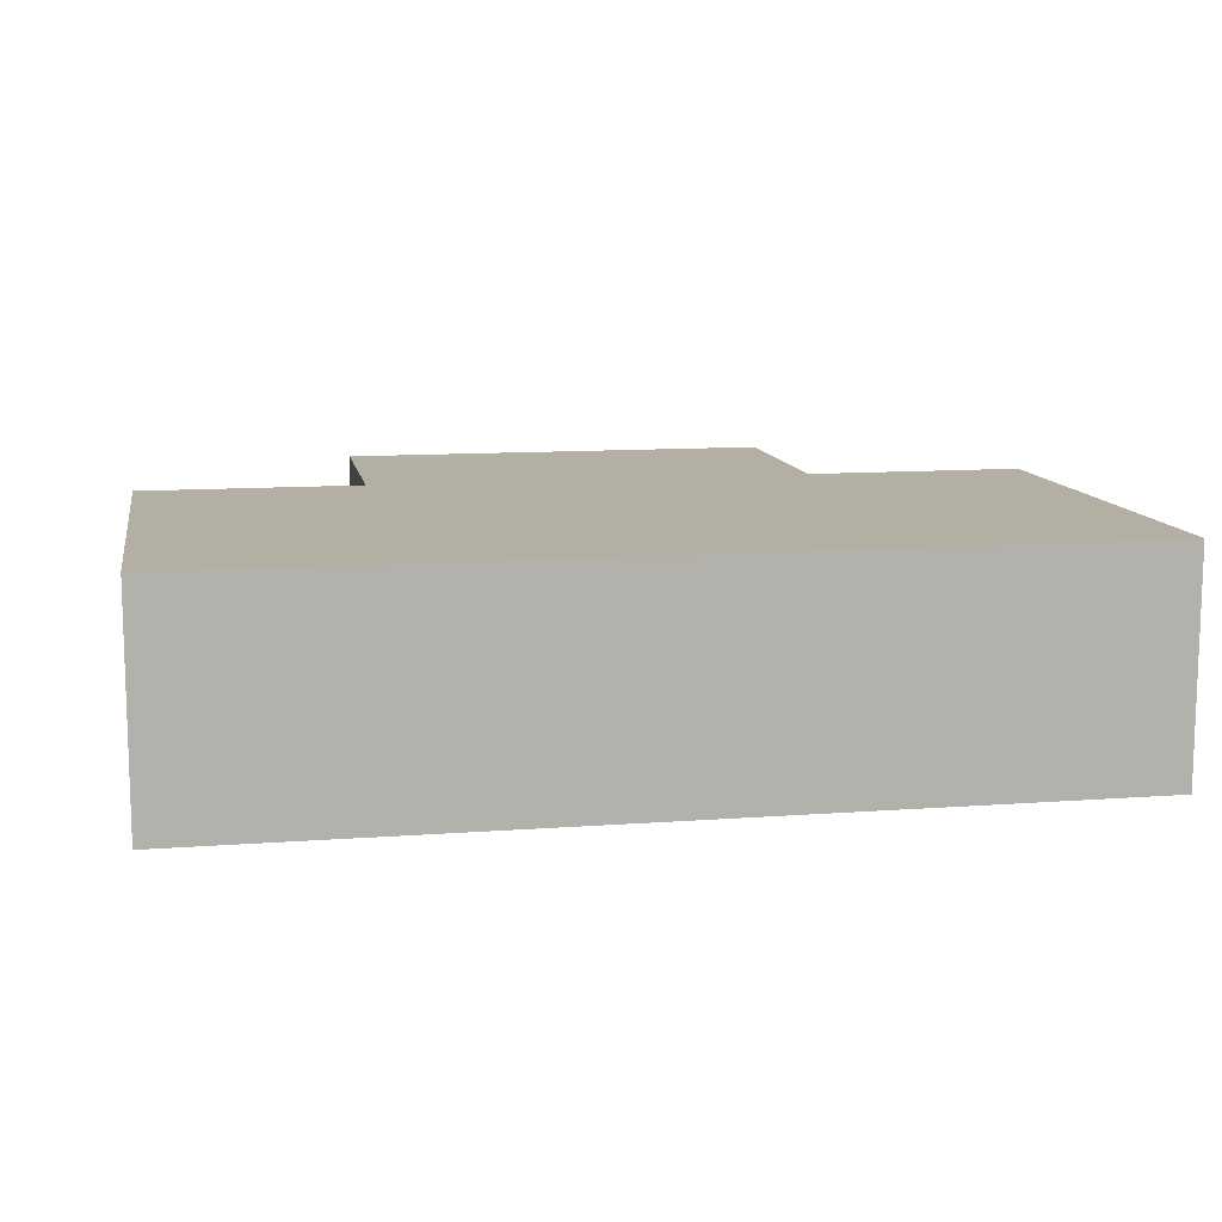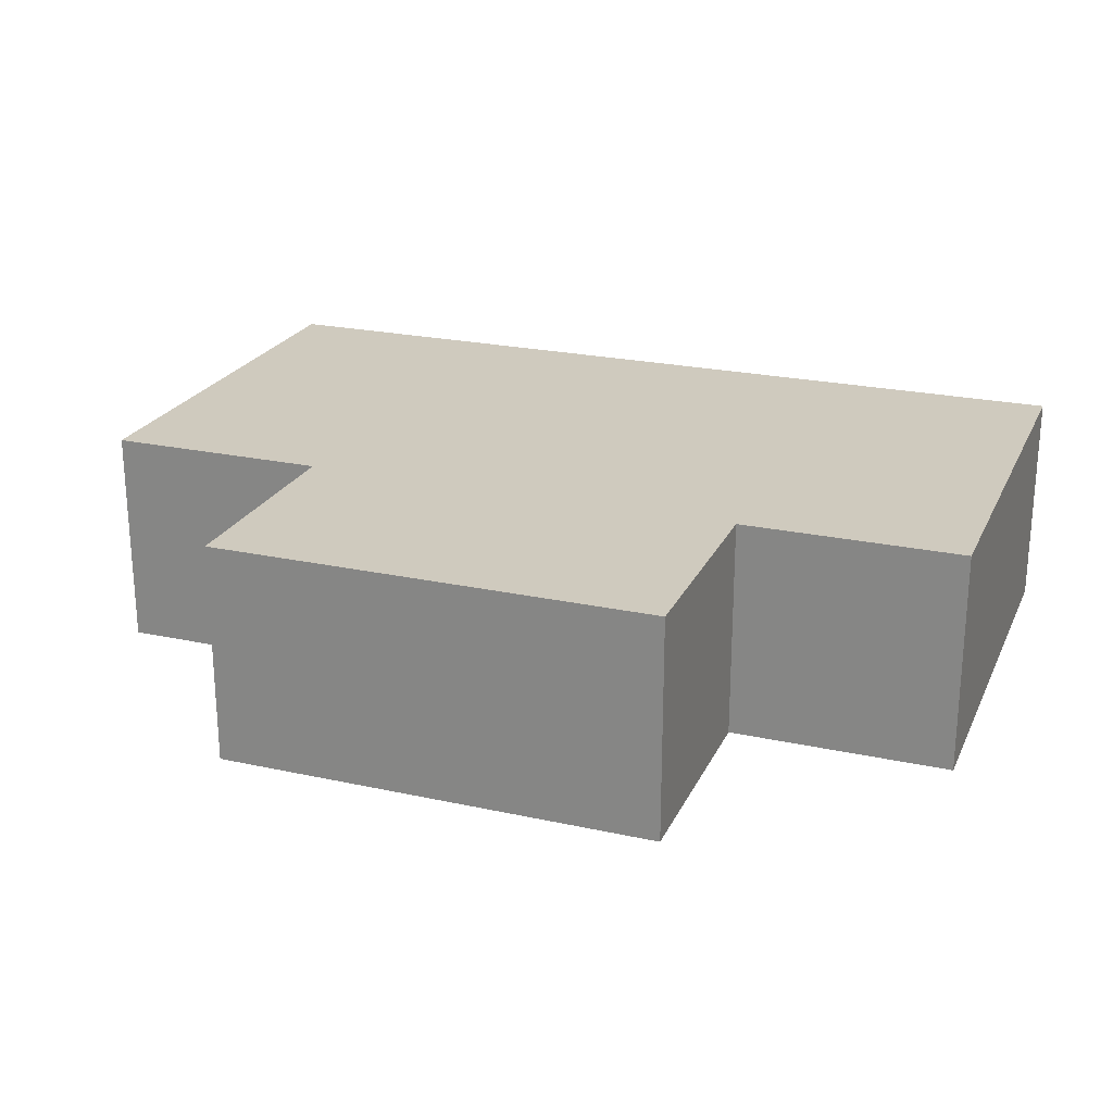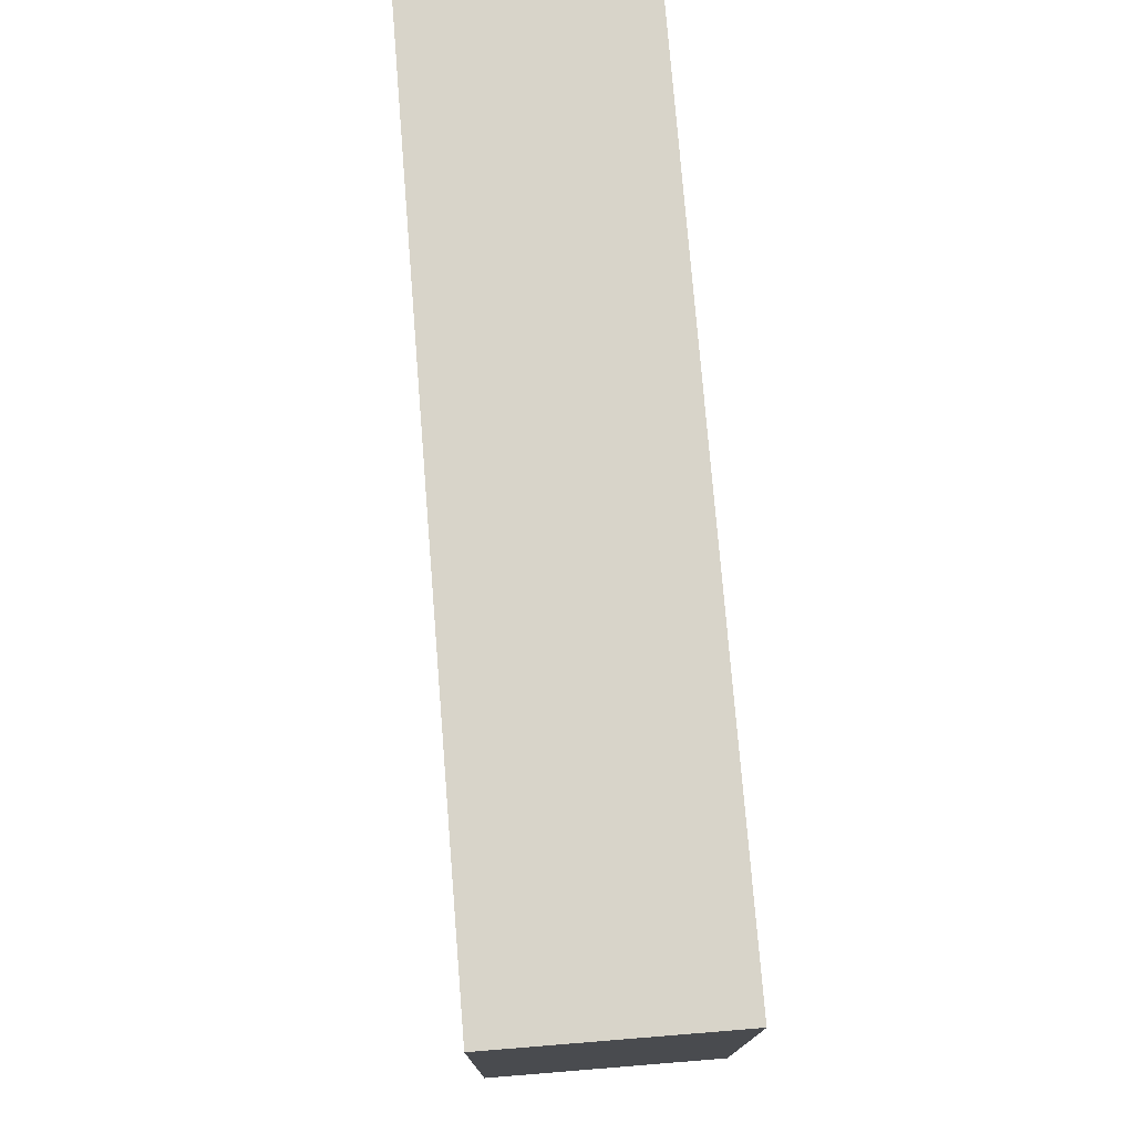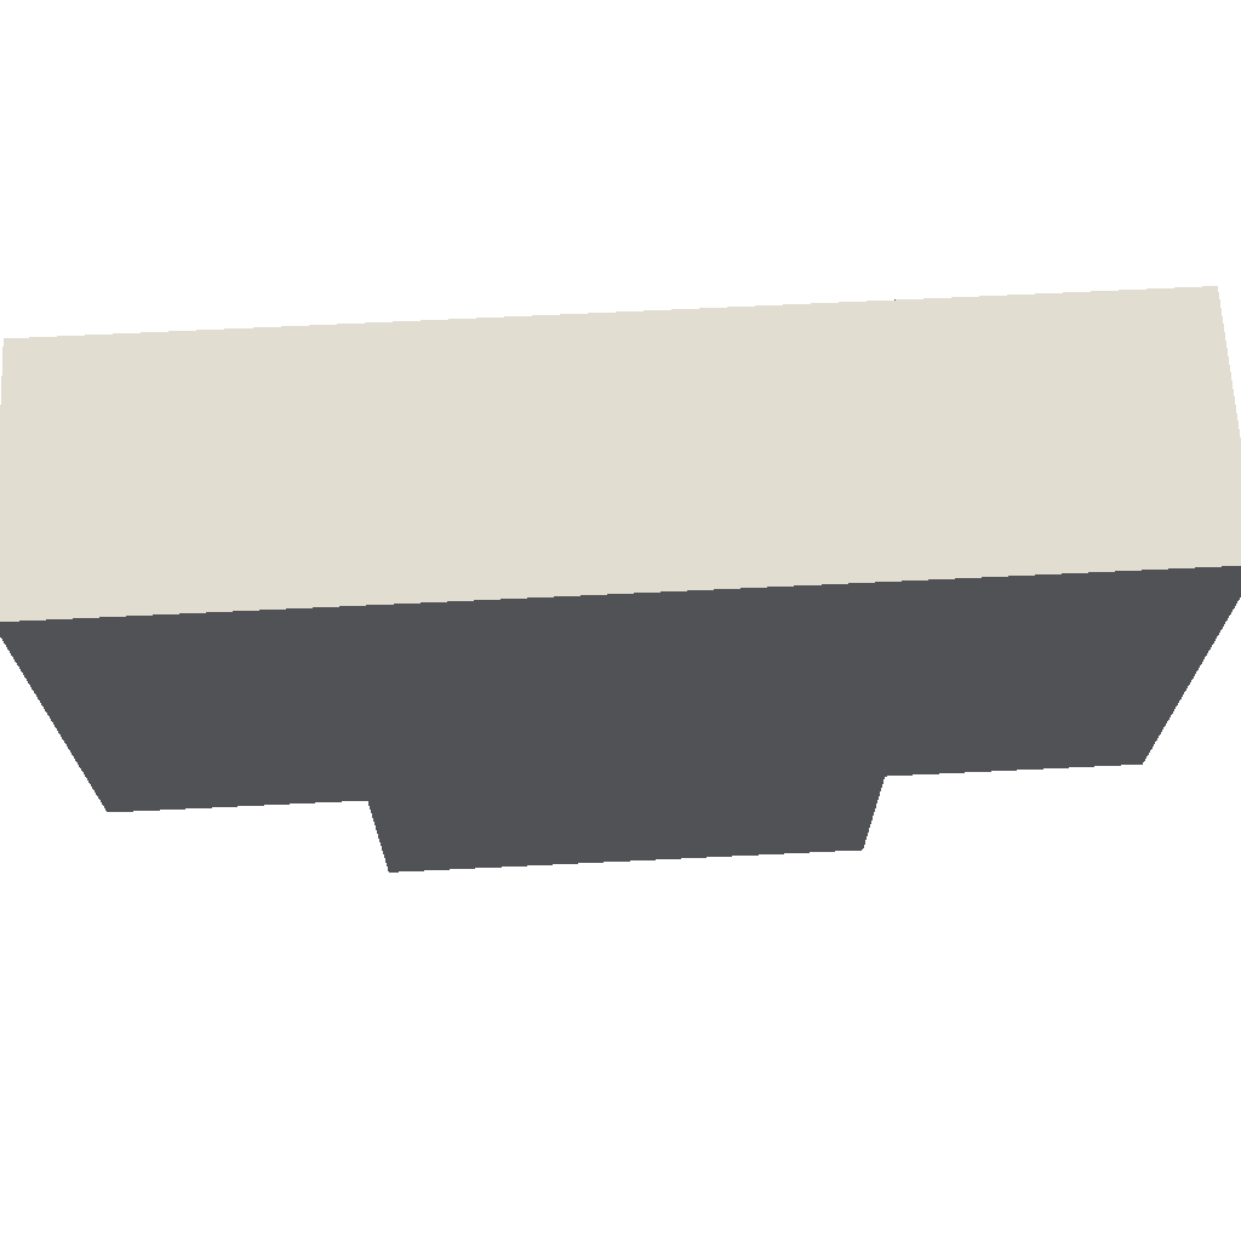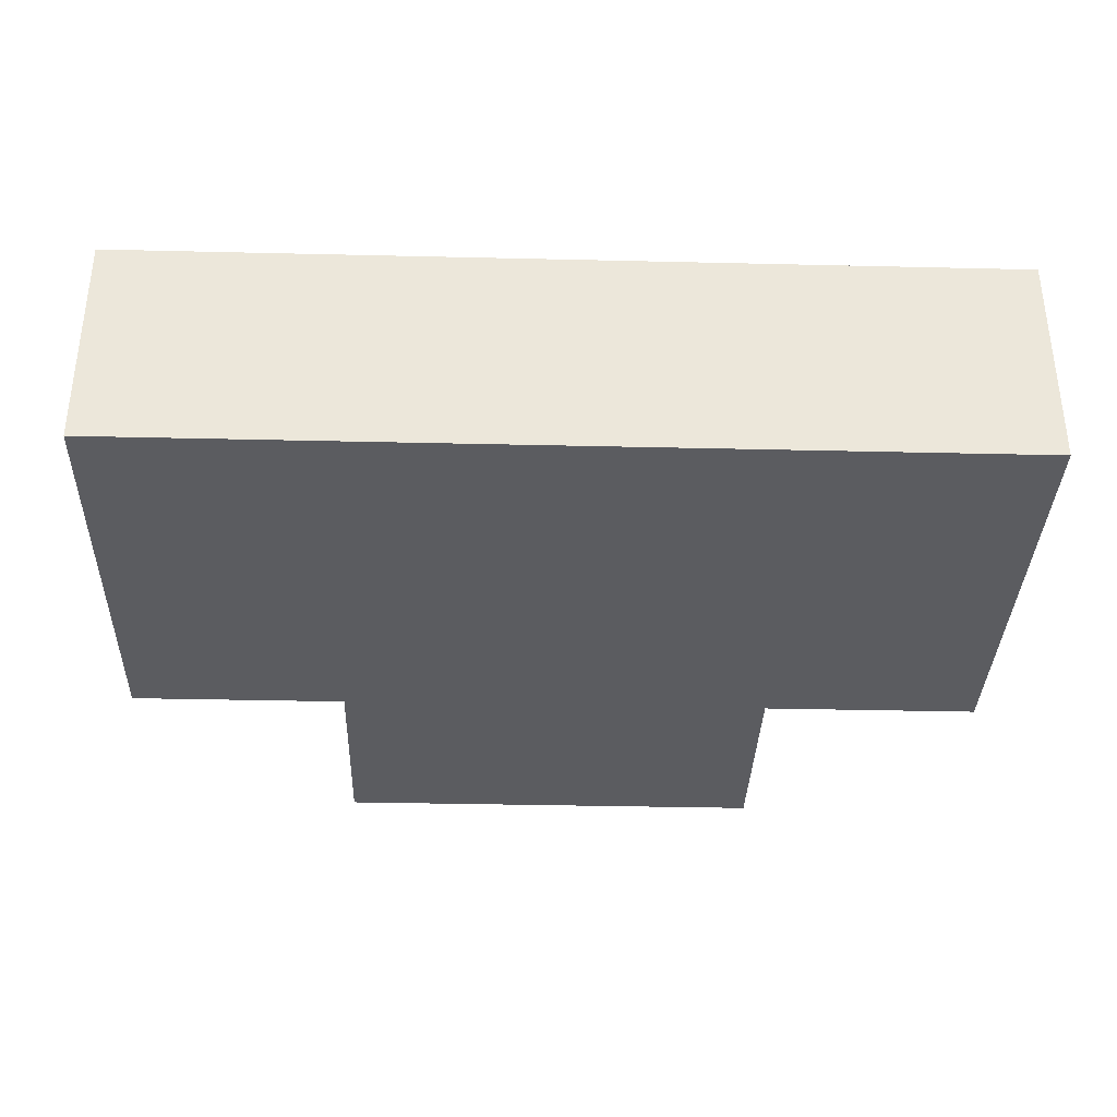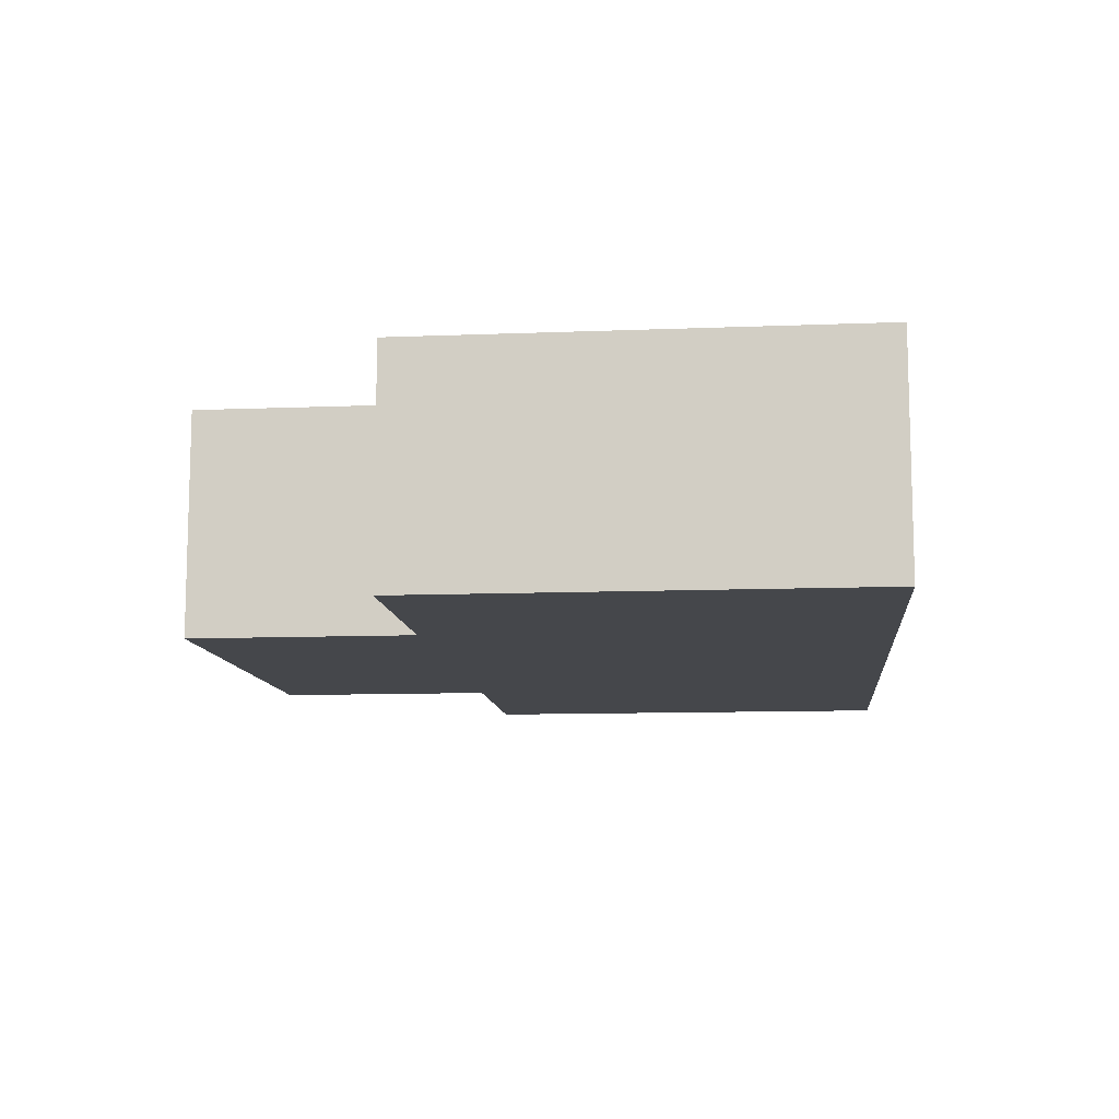
<metadata>
{"format":"obj","ext":"obj","renderer":"f3d","projection":"perspective","resolution":1024,"background":"white","views":[{"elev":11.2,"azim":-10.4,"up":"+Y"},{"elev":23.2,"azim":-159.7,"up":"+Y"},{"elev":75.6,"azim":-94.6,"up":"+Z"},{"elev":68.5,"azim":-2.8,"up":"+Z"},{"elev":-34.9,"azim":-1.8,"up":"+Y"},{"elev":-10.6,"azim":-84.3,"up":"+Y"}]}
</metadata>
<code>
o bread_slice
v 13.4 0 -1.1
v 13.4 0 -1.3
v 13.4 0.1 -1.1
v 13.4 0.1 -1.3
v 13.5 0 -1.3
v 13.5 0 -1.4
v 13.5 0.1 -1.3
v 13.5 0.1 -1.4
v 13.7 0 -1.3
v 13.7 0 -1.4
v 13.7 0.1 -1.3
v 13.7 0.1 -1.4
v 13.8 0 -1.1
v 13.8 0 -1.3
v 13.8 0.1 -1.1
v 13.8 0.1 -1.3
v 13.4 0 -1.1
v 13.4 0.1 -1.1
v 13.5 0 -1.1
v 13.5 0.1 -1.1
v 13.7 0 -1.1
v 13.7 0.1 -1.1
v 13.8 0 -1.1
v 13.8 0.1 -1.1
v 13.4 0 -1.3
v 13.4 0.1 -1.3
v 13.5 0 -1.3
v 13.5 0.1 -1.3
v 13.7 0 -1.3
v 13.7 0.1 -1.3
v 13.8 0 -1.3
v 13.8 0.1 -1.3
v 13.5 0 -1.4
v 13.5 0.1 -1.4
v 13.7 0 -1.4
v 13.7 0.1 -1.4
v 13.4 0 -1.1
v 13.5 0 -1.1
v 13.7 0 -1.1
v 13.8 0 -1.1
v 13.4 0 -1.3
v 13.5 0 -1.3
v 13.7 0 -1.3
v 13.8 0 -1.3
v 13.5 0 -1.4
v 13.7 0 -1.4
v 13.4 0.1 -1.1
v 13.5 0.1 -1.1
v 13.7 0.1 -1.1
v 13.8 0.1 -1.1
v 13.4 0.1 -1.3
v 13.5 0.1 -1.3
v 13.7 0.1 -1.3
v 13.8 0.1 -1.3
v 13.5 0.1 -1.4
v 13.7 0.1 -1.4
f 3 2 1
f 4 2 3
f 7 6 5
f 8 6 7
f 9 10 11
f 11 10 12
f 13 14 15
f 15 14 16
f 19 18 17
f 20 18 19
f 21 20 19
f 22 20 21
f 23 22 21
f 24 22 23
f 25 26 27
f 27 26 28
f 29 30 31
f 31 30 32
f 33 34 35
f 35 34 36
f 41 38 37
f 42 39 38
f 42 38 41
f 43 40 39
f 43 39 42
f 44 40 43
f 45 43 42
f 46 43 45
f 47 48 51
f 48 49 52
f 51 48 52
f 49 50 53
f 52 49 53
f 53 50 54
f 52 53 55
f 55 53 56

</code>
